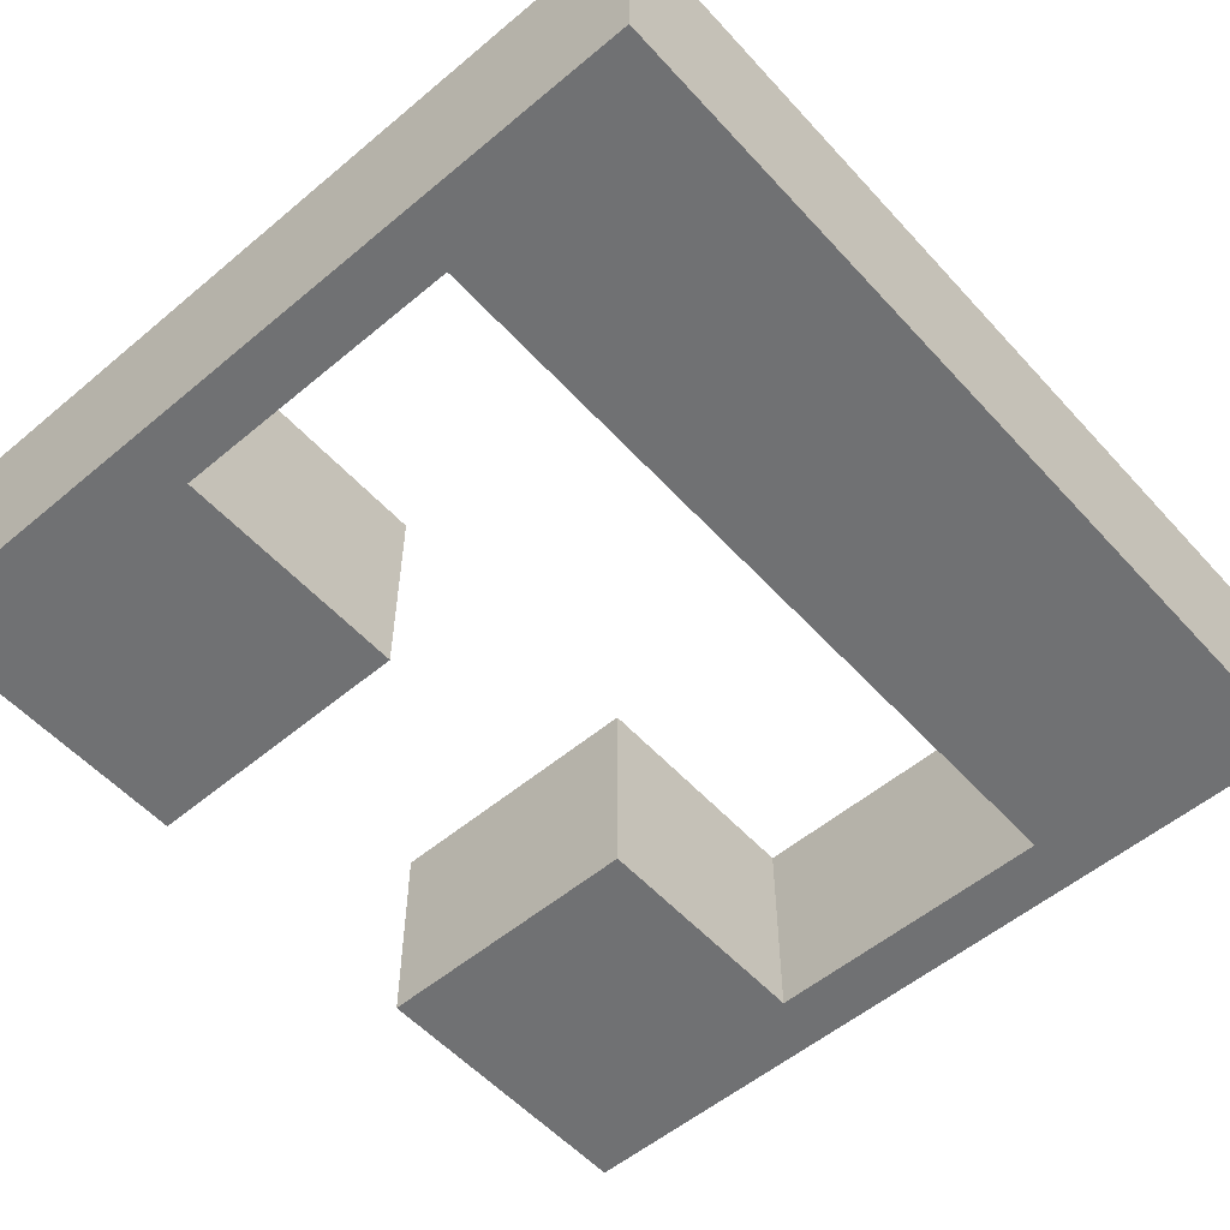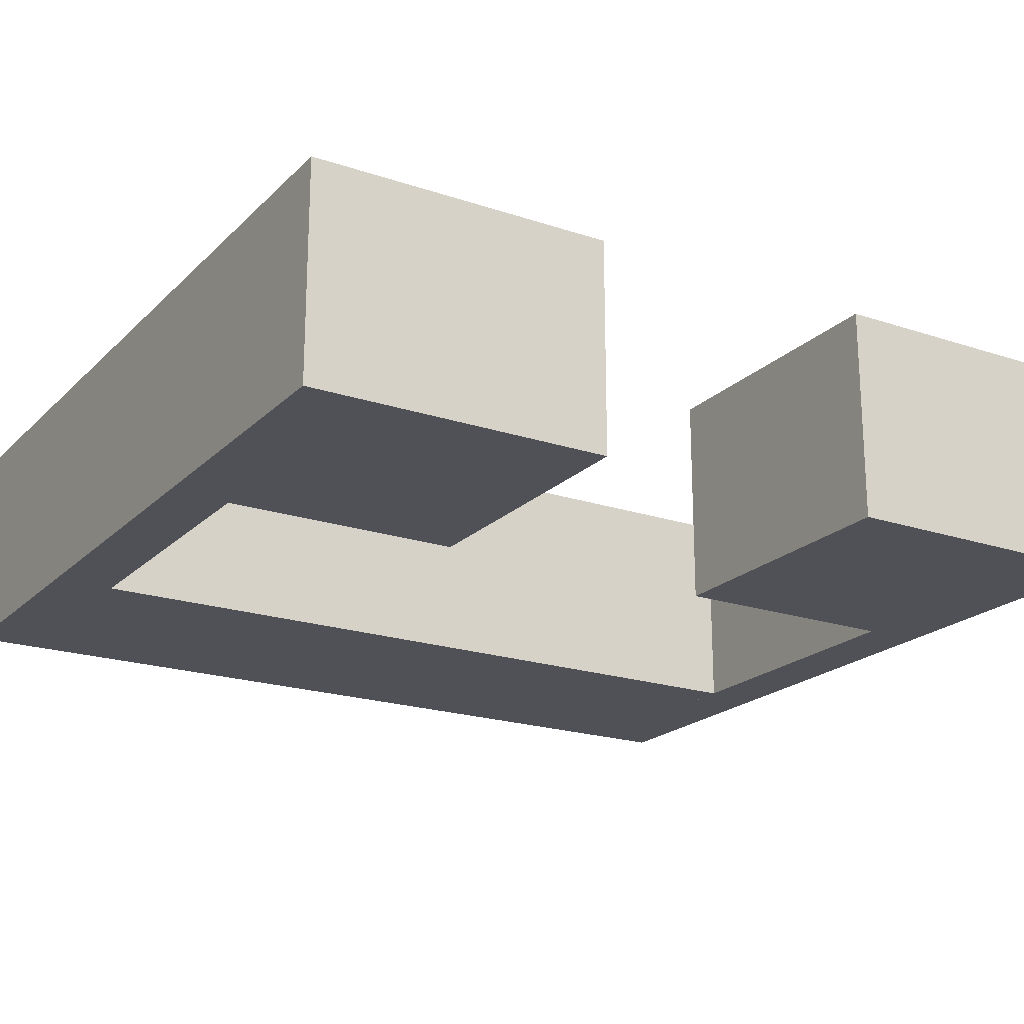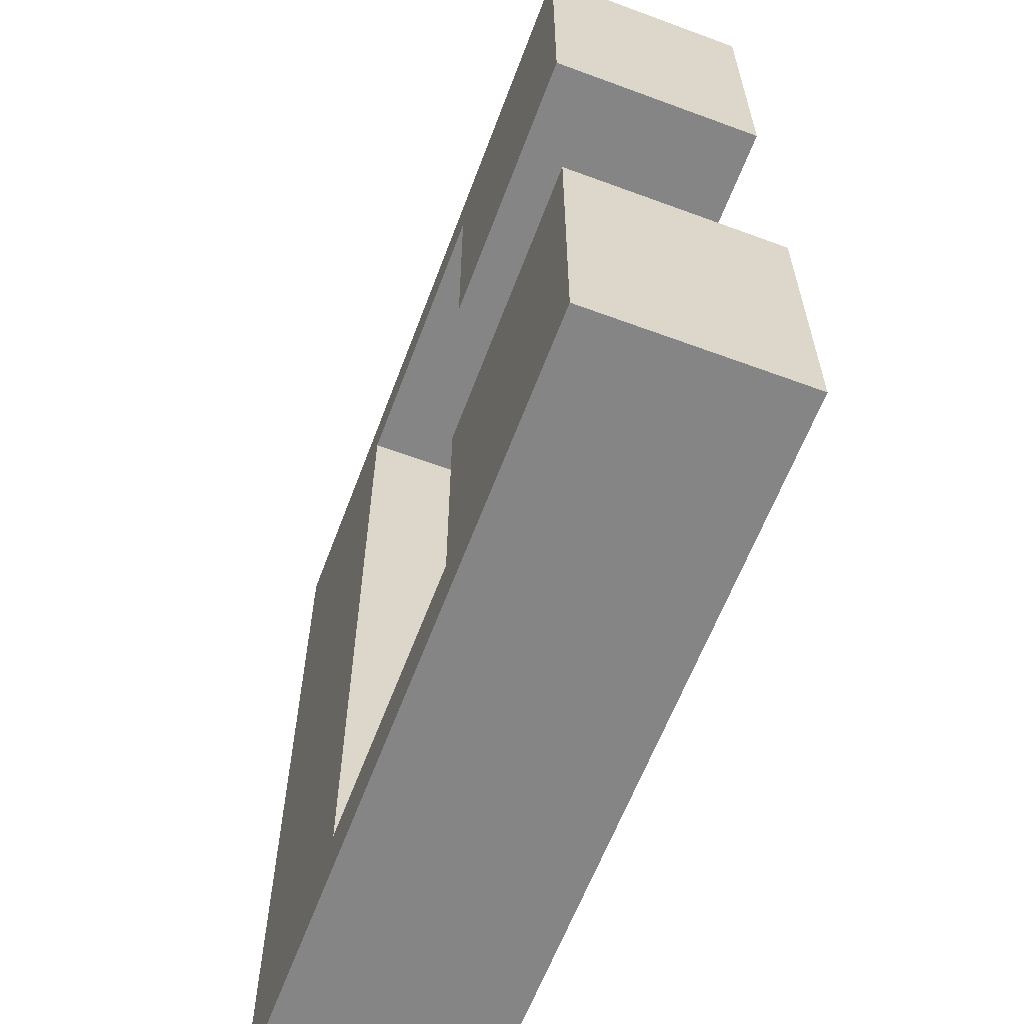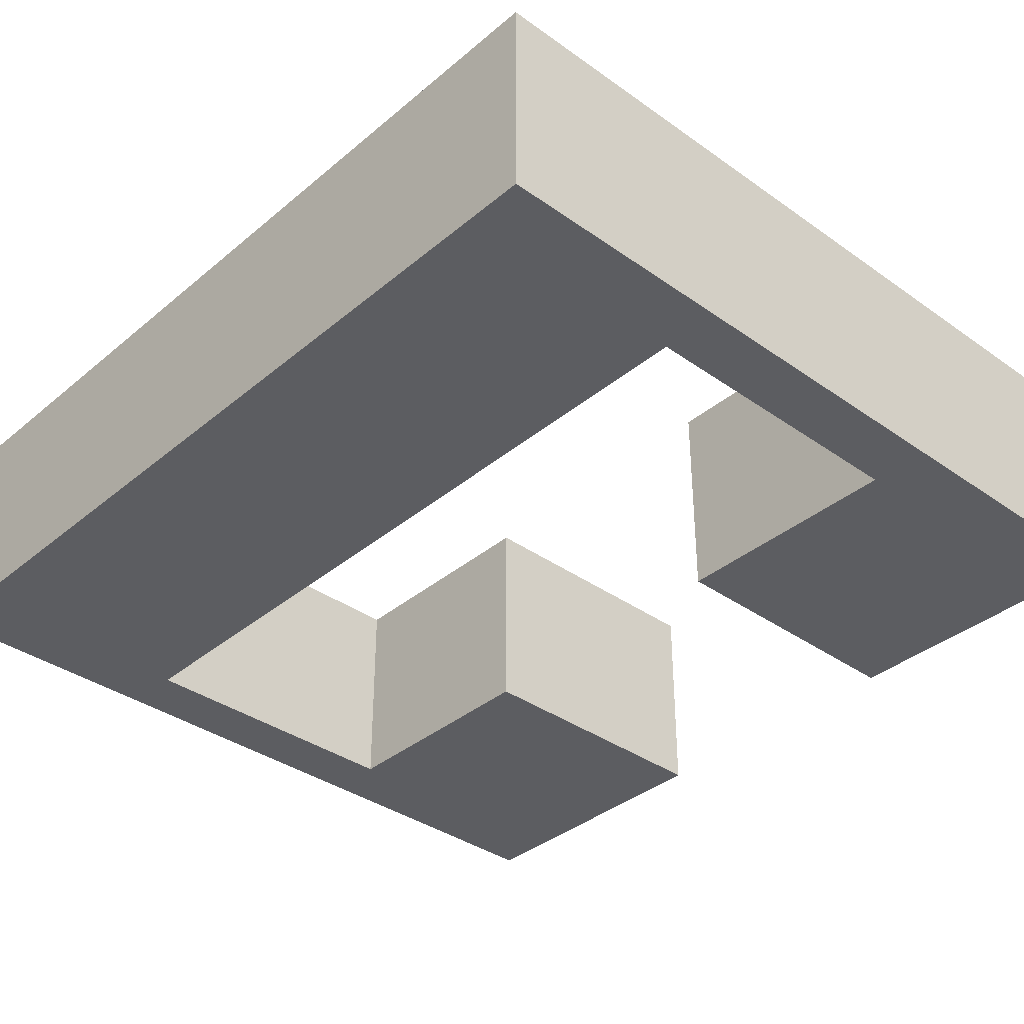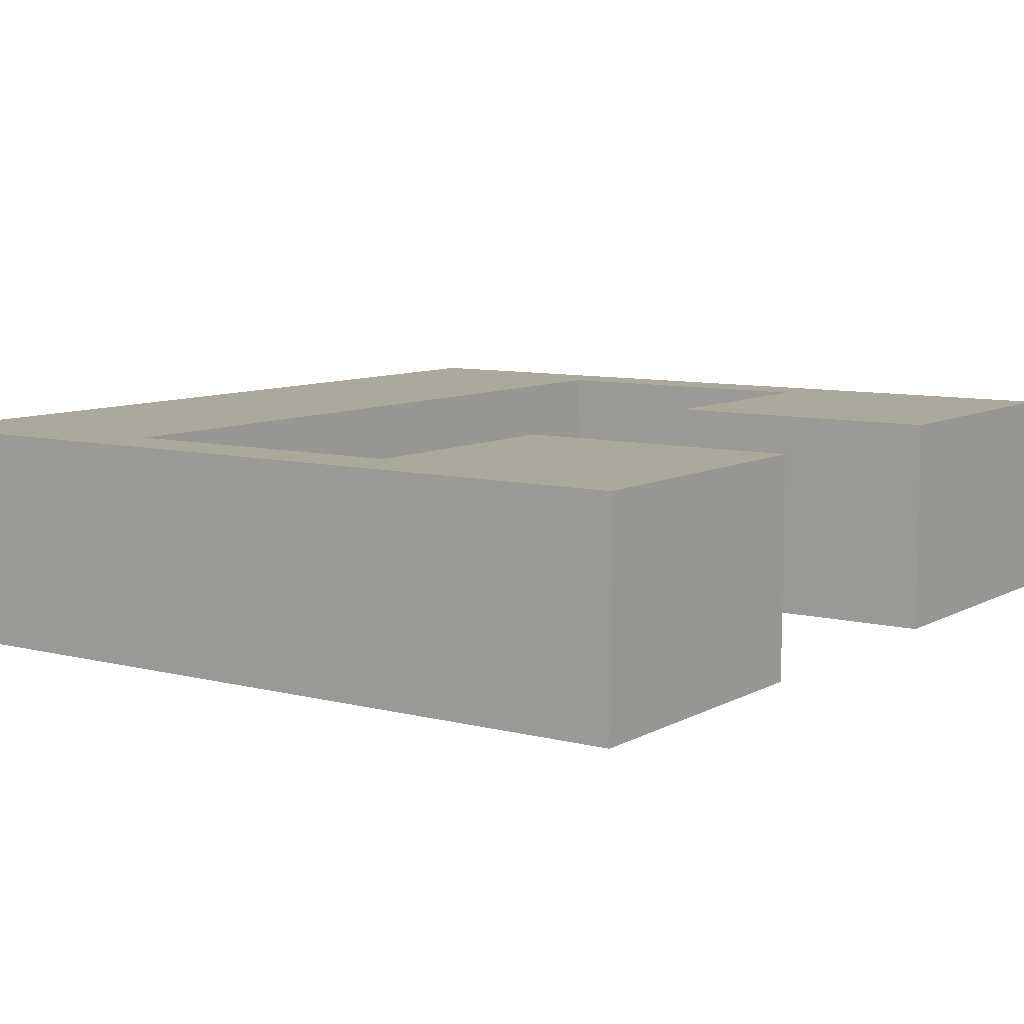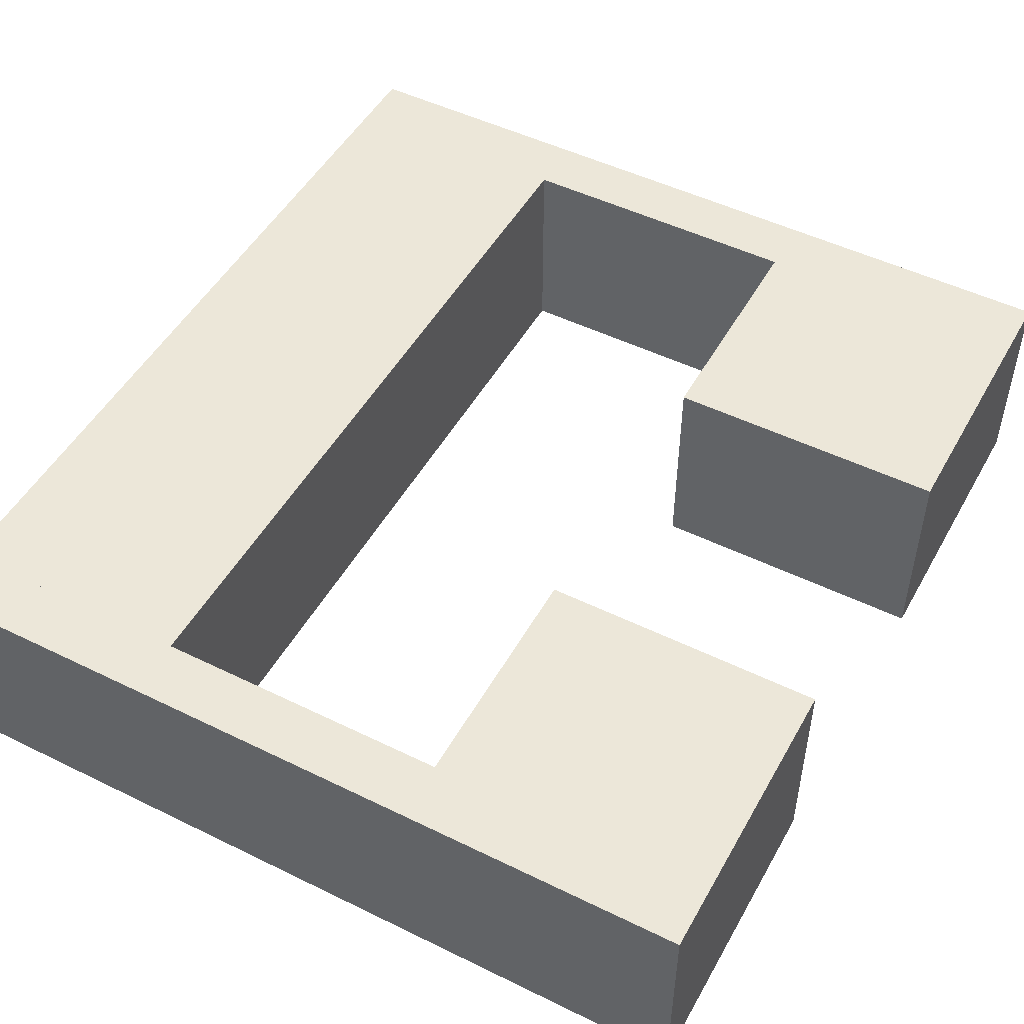
<metadata>
{"format":"obj","ext":"obj","renderer":"f3d","projection":"perspective","resolution":1024,"background":"white","views":[{"elev":-55.2,"azim":41.4,"up":"+Y"},{"elev":-20.5,"azim":-121.2,"up":"+Y"},{"elev":-61.8,"azim":-110.6,"up":"+Z"},{"elev":-36.4,"azim":137.3,"up":"+Y"},{"elev":8.5,"azim":-145.2,"up":"+Y"},{"elev":49.6,"azim":-151.6,"up":"+Y"}]}
</metadata>
<code>
o Cube.006
v -7.424 0.1733 -5.025
v -7.424 6.698 -5.025
v -7.424 0.1733 -14.16
v -7.424 6.698 -14.16
v 1.142 0.1733 -5.025
v 1.142 6.698 -5.025
v 1.142 0.1733 -14.16
v 1.142 6.698 -14.16
v -7.424 0.1733 13.19
v -7.424 6.698 13.19
v -7.424 0.1733 4.064
v -7.424 6.698 4.064
v 1.142 0.1733 13.19
v 1.142 6.698 13.19
v 1.142 0.1733 4.064
v 1.142 6.698 4.064
v 1.142 0.1733 -12.33
v 1.142 6.698 -12.33
v 1.142 0.1733 11.37
v 1.142 6.698 11.37
v 10.15 6.698 -14.16
v 10.15 0.1733 -14.16
v 10.15 0.1733 -12.33
v 10.15 6.698 11.37
v 10.15 6.698 13.19
v 10.15 0.1733 13.19
v 10.15 6.698 -12.33
v 10.15 0.1733 11.37
v 17.54 6.698 -14.16
v 17.54 0.1733 -14.16
v 17.54 0.1733 -12.33
v 17.54 6.698 11.37
v 17.54 6.698 13.19
v 17.54 0.1733 13.19
v 17.54 6.698 -12.33
v 17.54 0.1733 11.37
f 2 3 1
f 4 7 3
f 19 26 13
f 6 1 5
f 7 1 3
f 4 18 8
f 2 4 3
f 4 8 7
f 6 2 1
f 17 1 7
f 4 2 6
f 10 11 9
f 12 15 11
f 14 9 13
f 15 9 11
f 12 20 16
f 10 12 11
f 12 16 15
f 14 10 9
f 19 9 15
f 12 10 14
f 20 28 19
f 6 17 18
f 20 15 16
f 27 29 21
f 28 34 26
f 17 27 18
f 7 23 17
f 18 21 8
f 14 24 20
f 8 22 7
f 13 25 14
f 33 36 32
f 35 30 29
f 25 32 24
f 21 30 22
f 24 36 28
f 23 35 27
f 26 33 25
f 22 31 23
f 35 36 32
f 27 32 24
f 24 23 27
f 28 31 23
f 19 28 26
f 4 6 18
f 17 5 1
f 12 14 20
f 19 13 9
f 20 24 28
f 6 5 17
f 20 19 15
f 27 35 29
f 28 36 34
f 17 23 27
f 7 22 23
f 18 27 21
f 14 25 24
f 8 21 22
f 13 26 25
f 33 34 36
f 35 31 30
f 25 33 32
f 21 29 30
f 24 32 36
f 23 31 35
f 26 34 33
f 22 30 31
f 35 31 36
f 27 35 32
f 24 28 23
f 28 36 31

</code>
